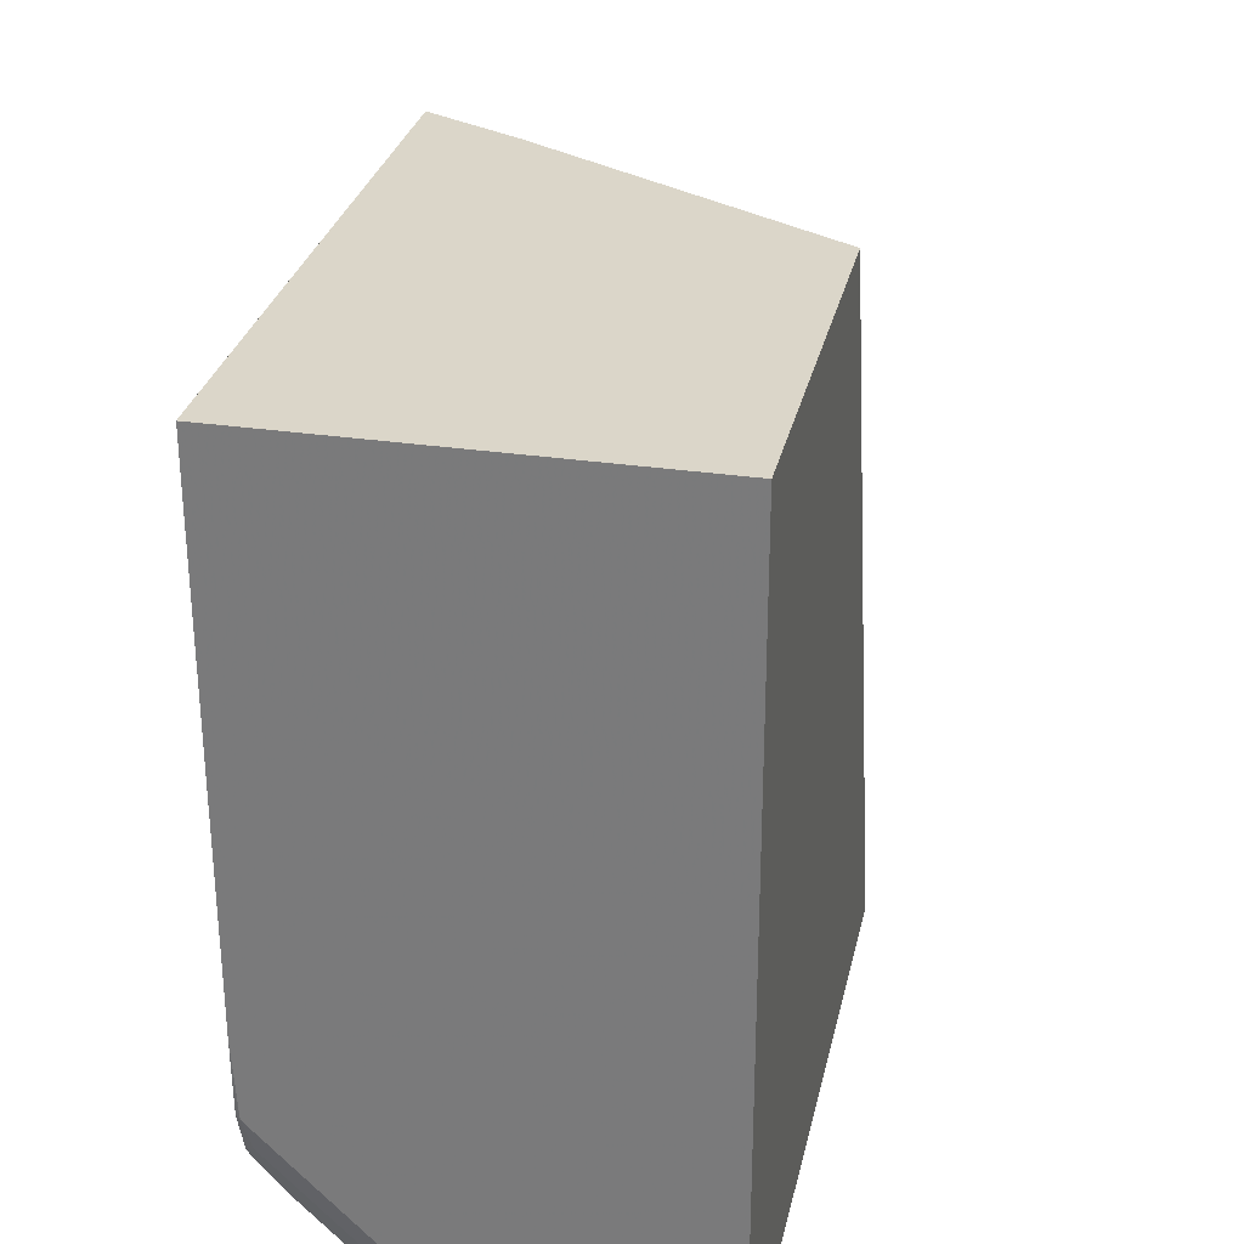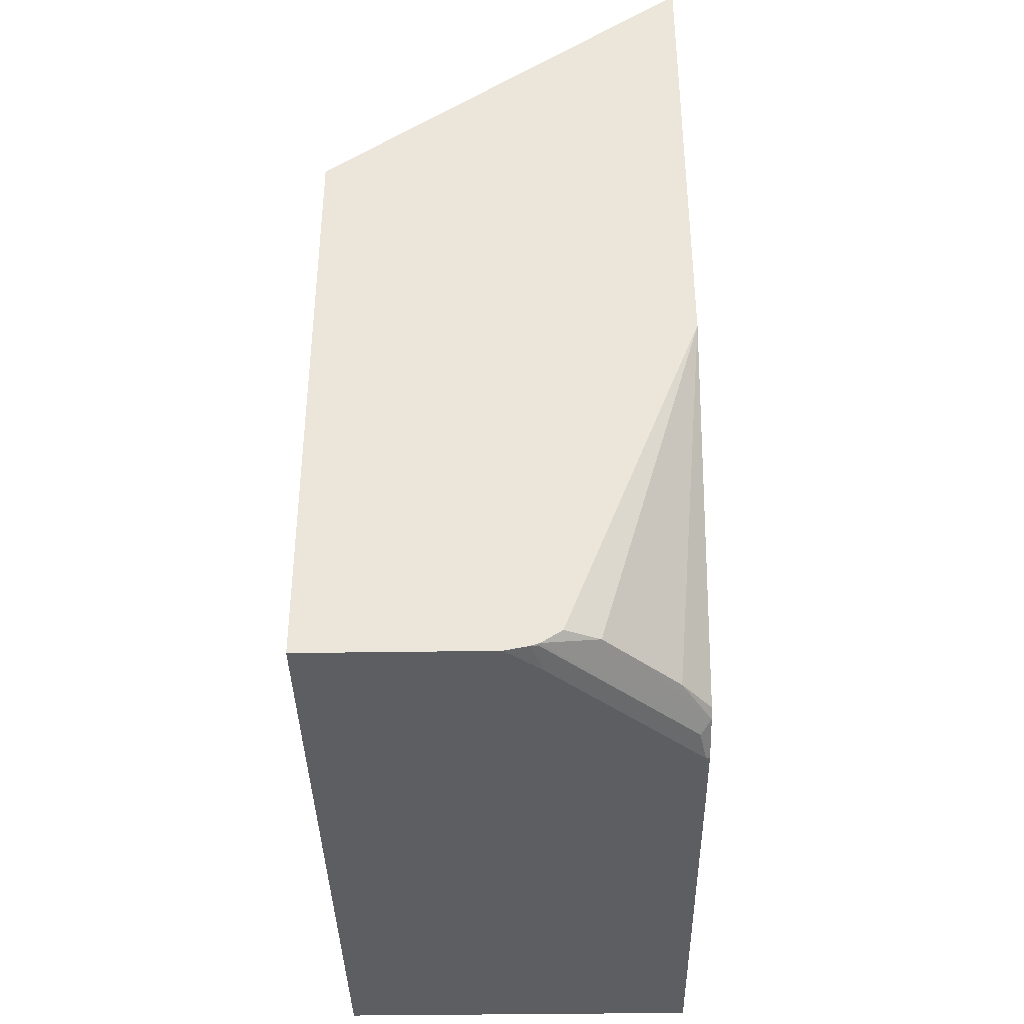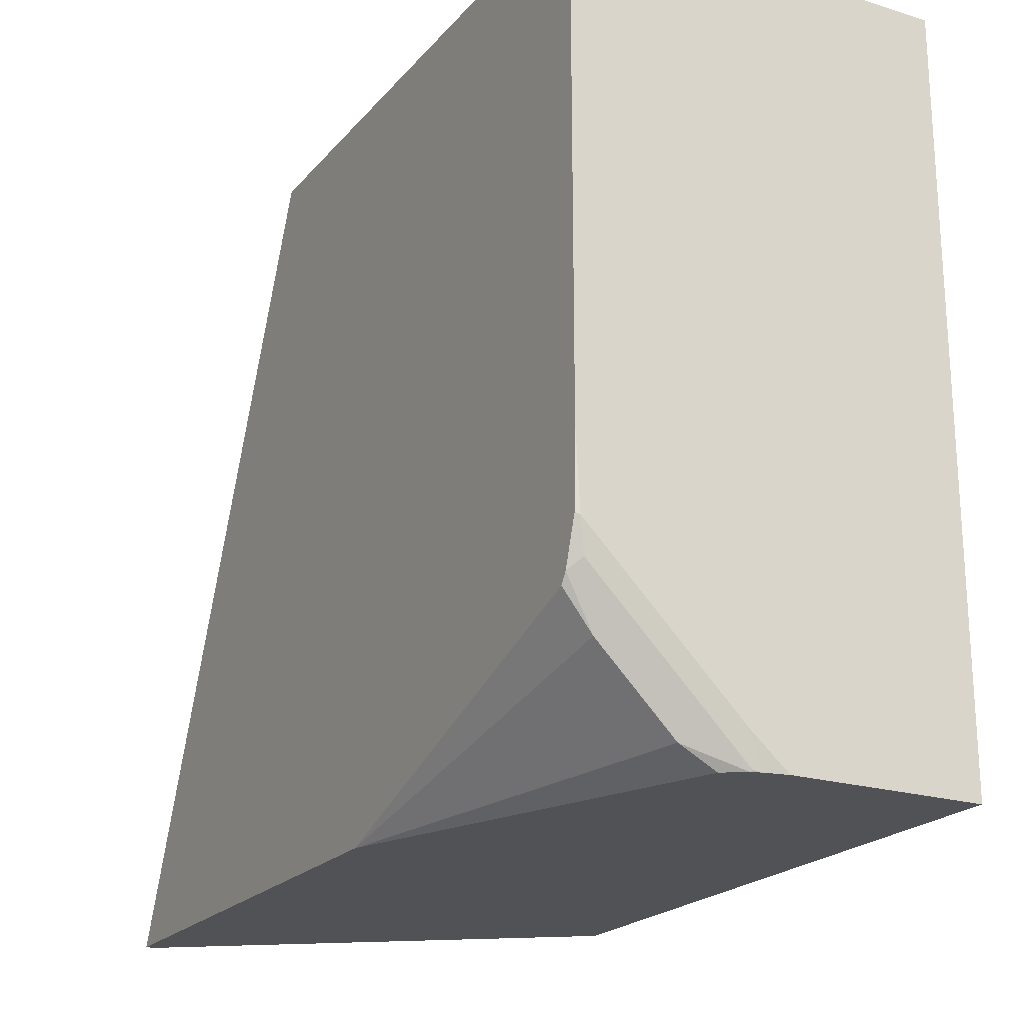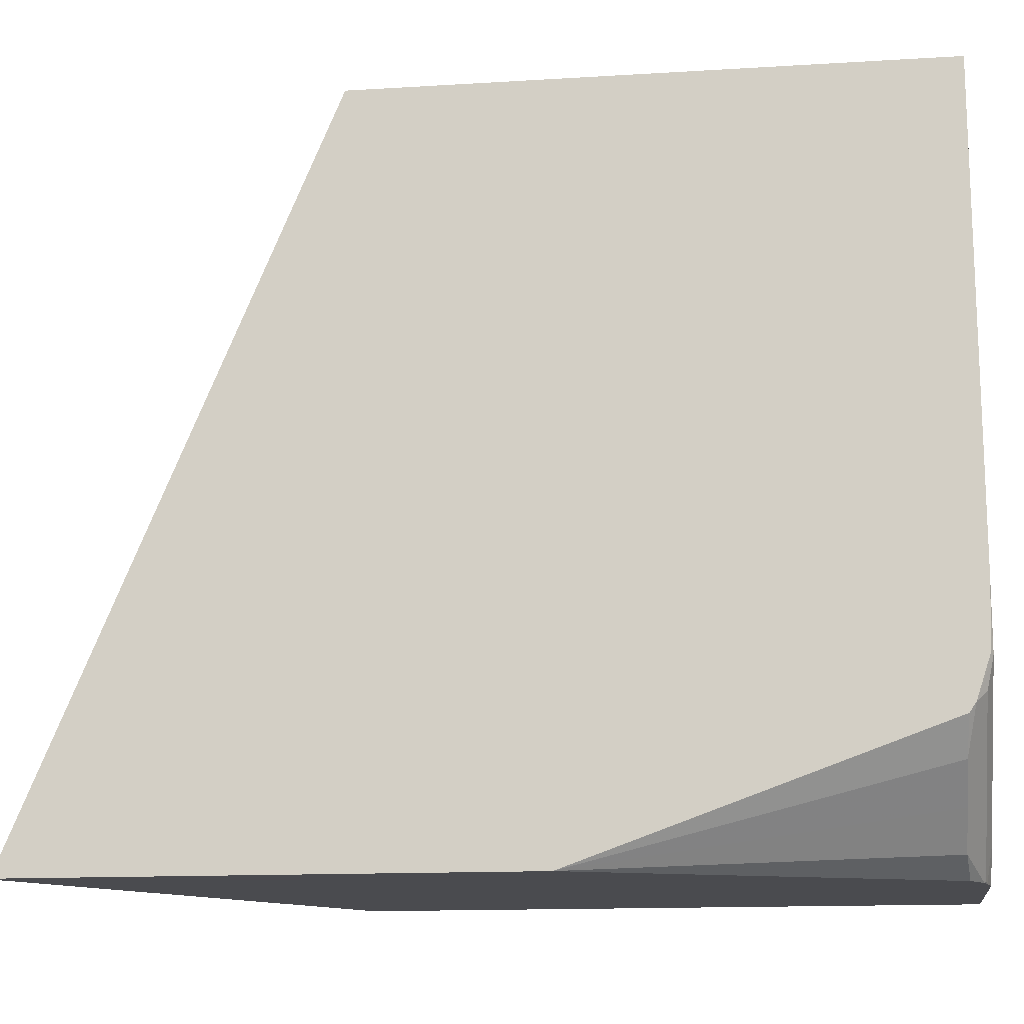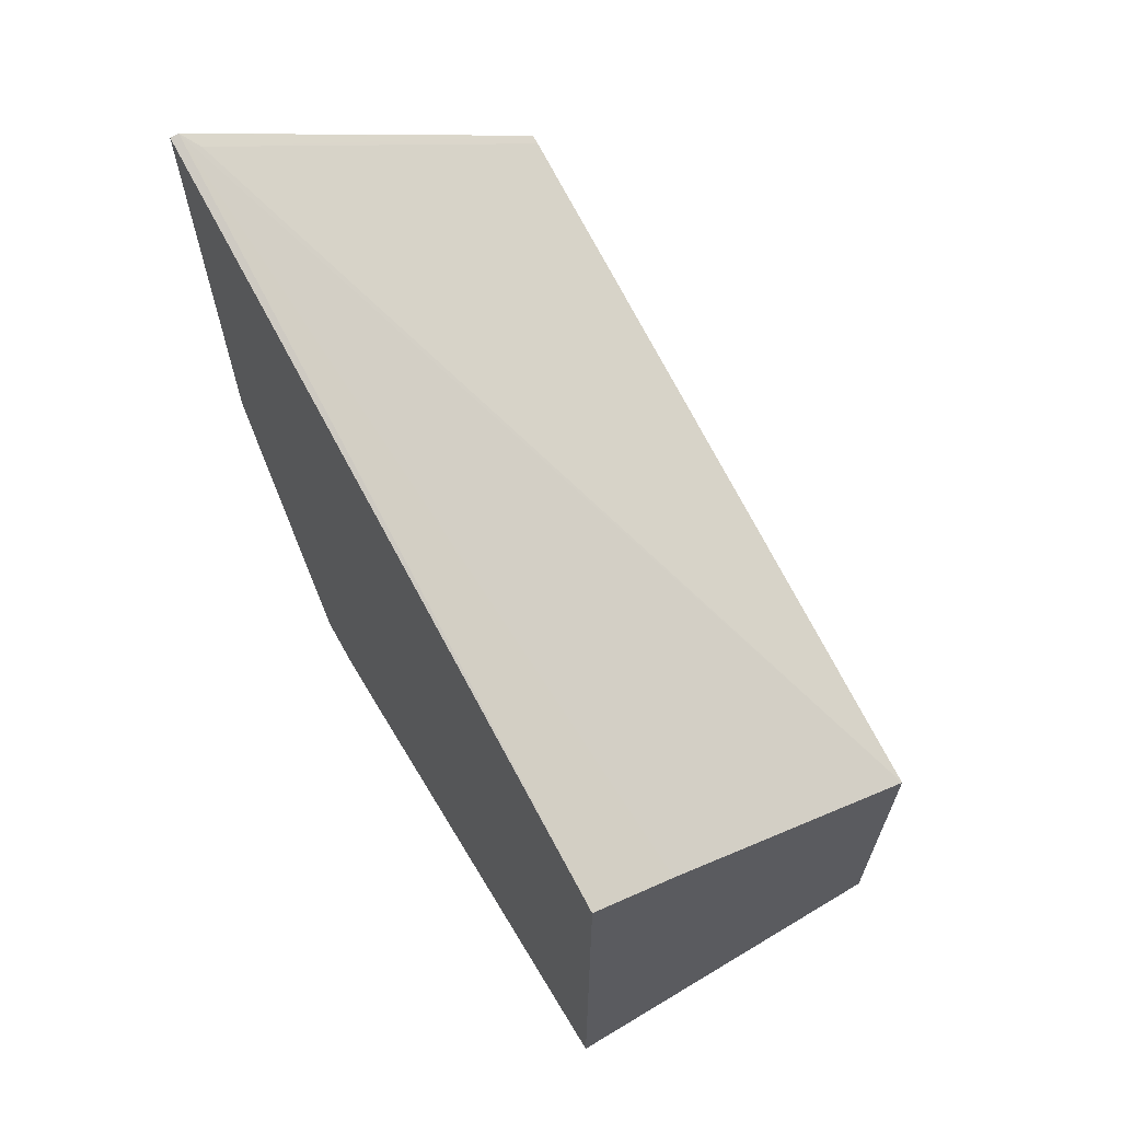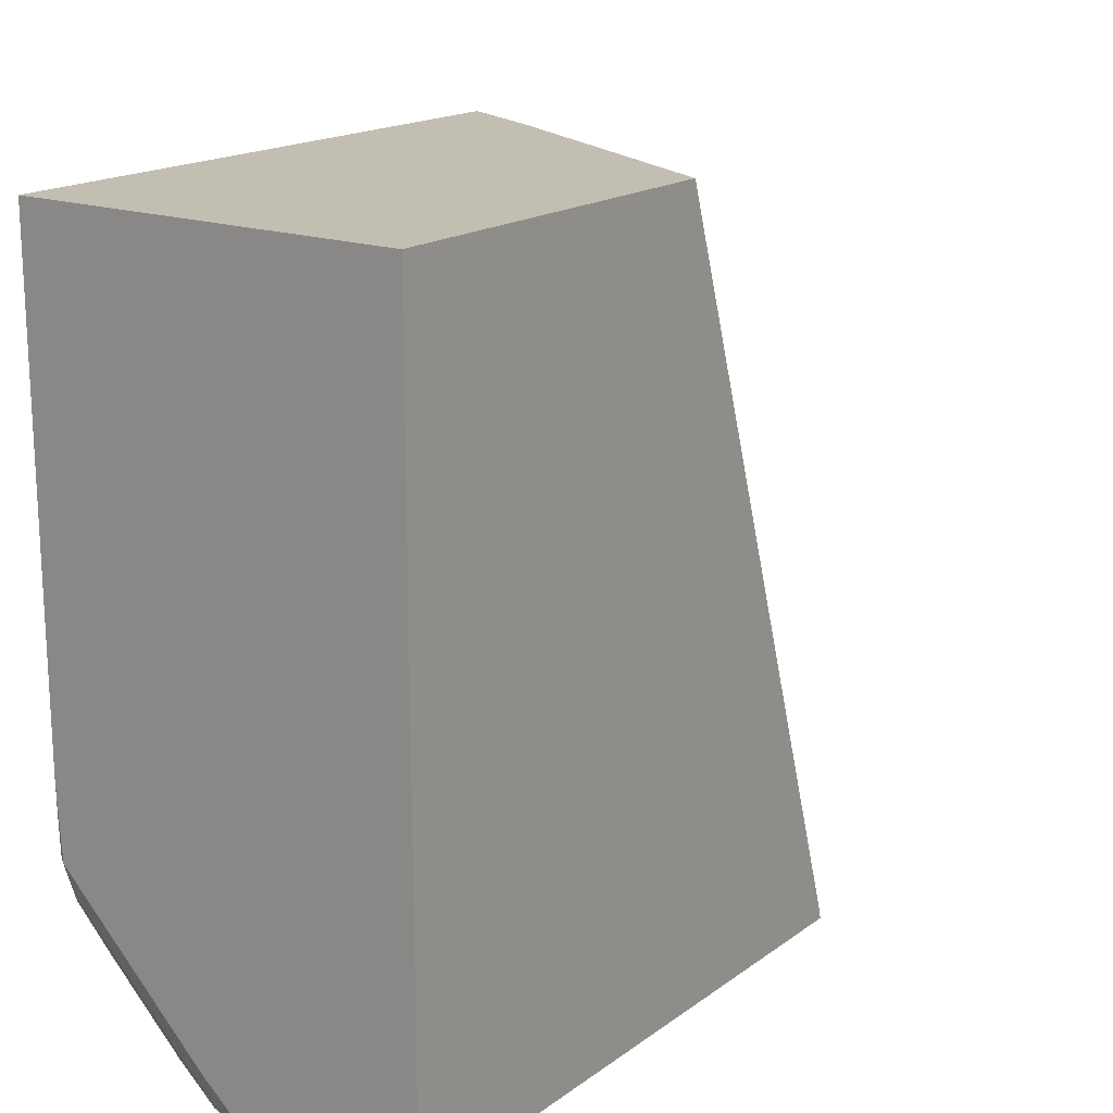
<metadata>
{"format":"obj","ext":"obj","renderer":"f3d","projection":"perspective","resolution":1024,"background":"white","views":[{"elev":29.7,"azim":12.3,"up":"+Z"},{"elev":-38.2,"azim":-178.9,"up":"+Y"},{"elev":-21.3,"azim":-28.9,"up":"+Z"},{"elev":-14.3,"azim":-82.4,"up":"+Z"},{"elev":65.7,"azim":-31.1,"up":"+Y"},{"elev":17.5,"azim":35.8,"up":"+Z"}]}
</metadata>
<code>
v -0.4493 -0.08643 3.069e-05
v -0.4278 -0.09715 3.069e-05
v -0.4447 0.07531 -0.3864
v -0.4493 0.07531 -0.3864
v -0.4493 -0.3871 3.069e-05
v -0.4082 -0.107 3.069e-05
v -0.4374 0.06804 -0.3791
v -0.2516 -0.06917 -0.3856
v -0.2516 -0.06899 -0.3864
v -0.4018 -0.1102 3.069e-05
v -0.2516 -0.195 3.069e-05
v -0.4493 -0.1885 -0.3864
v -0.4493 -0.3888 -7.14e-06
v -0.4472 -0.3888 3.069e-05
v -0.2516 -0.07026 -0.3813
v -0.2516 -0.3888 -0.3864
v -0.2516 -0.3835 3.069e-05
v -0.3777 -0.3777 -0.3864
v -0.3953 -0.3758 -0.3759
v -0.4148 -0.3758 -0.3564
v -0.4342 -0.3758 -0.337
v -0.4493 -0.3767 -0.3184
v -0.4493 -0.3888 -0.2527
v -0.2528 -0.3888 3.069e-05
v -0.2516 -0.3888 -7.14e-06
v -0.35 -0.3888 -0.3864
v -0.3669 -0.3848 -0.3864
v -0.4493 -0.3802 -0.3132
v -0.4472 -0.3888 -0.2916
v -0.4493 -0.3884 -0.2717
v -0.3694 -0.3888 -0.3694
v -0.3622 -0.3863 -0.3864
v -0.3658 -0.3852 -0.3864
v -0.3661 -0.3856 -0.3856
v -0.3856 -0.3856 -0.3661
v -0.4245 -0.3856 -0.3273
v -0.4439 -0.3856 -0.3078
v -0.4493 -0.3878 -0.2905
v -0.4083 -0.3888 -0.3305
f 13 16 25
f 19 27 20
f 18 27 19
f 17 24 25
f 13 24 14
f 13 25 24
f 13 26 16
f 13 23 29
f 13 39 31
f 13 29 39
f 20 27 28
f 12 21 22
f 12 20 21
f 12 19 20
f 12 18 19
f 13 31 26
f 20 28 21
f 27 34 35
f 23 30 29
f 8 16 9
f 34 39 35
f 32 34 33
f 31 34 32
f 31 39 34
f 29 35 39
f 29 36 35
f 21 28 22
f 29 37 36
f 28 29 38
f 28 37 29
f 28 36 37
f 27 36 28
f 27 35 36
f 27 33 34
f 26 31 32
f 29 30 38
f 8 25 16
f 1 12 22
f 8 11 17
f 1 10 6
f 1 11 10
f 1 17 11
f 1 24 17
f 1 14 24
f 1 5 14
f 1 13 5
f 1 23 13
f 1 30 23
f 1 38 30
f 1 28 38
f 1 22 28
f 1 3 4
f 1 2 3
f 8 17 25
f 1 6 2
f 2 6 3
f 1 4 12
f 3 8 9
f 3 7 8
f 7 11 15
f 5 13 14
f 3 11 7
f 3 10 11
f 3 6 10
f 3 12 4
f 7 15 8
f 3 27 18
f 3 9 16
f 3 18 12
f 3 16 26
f 8 15 11
f 3 26 32
f 3 32 33
f 3 33 27

</code>
